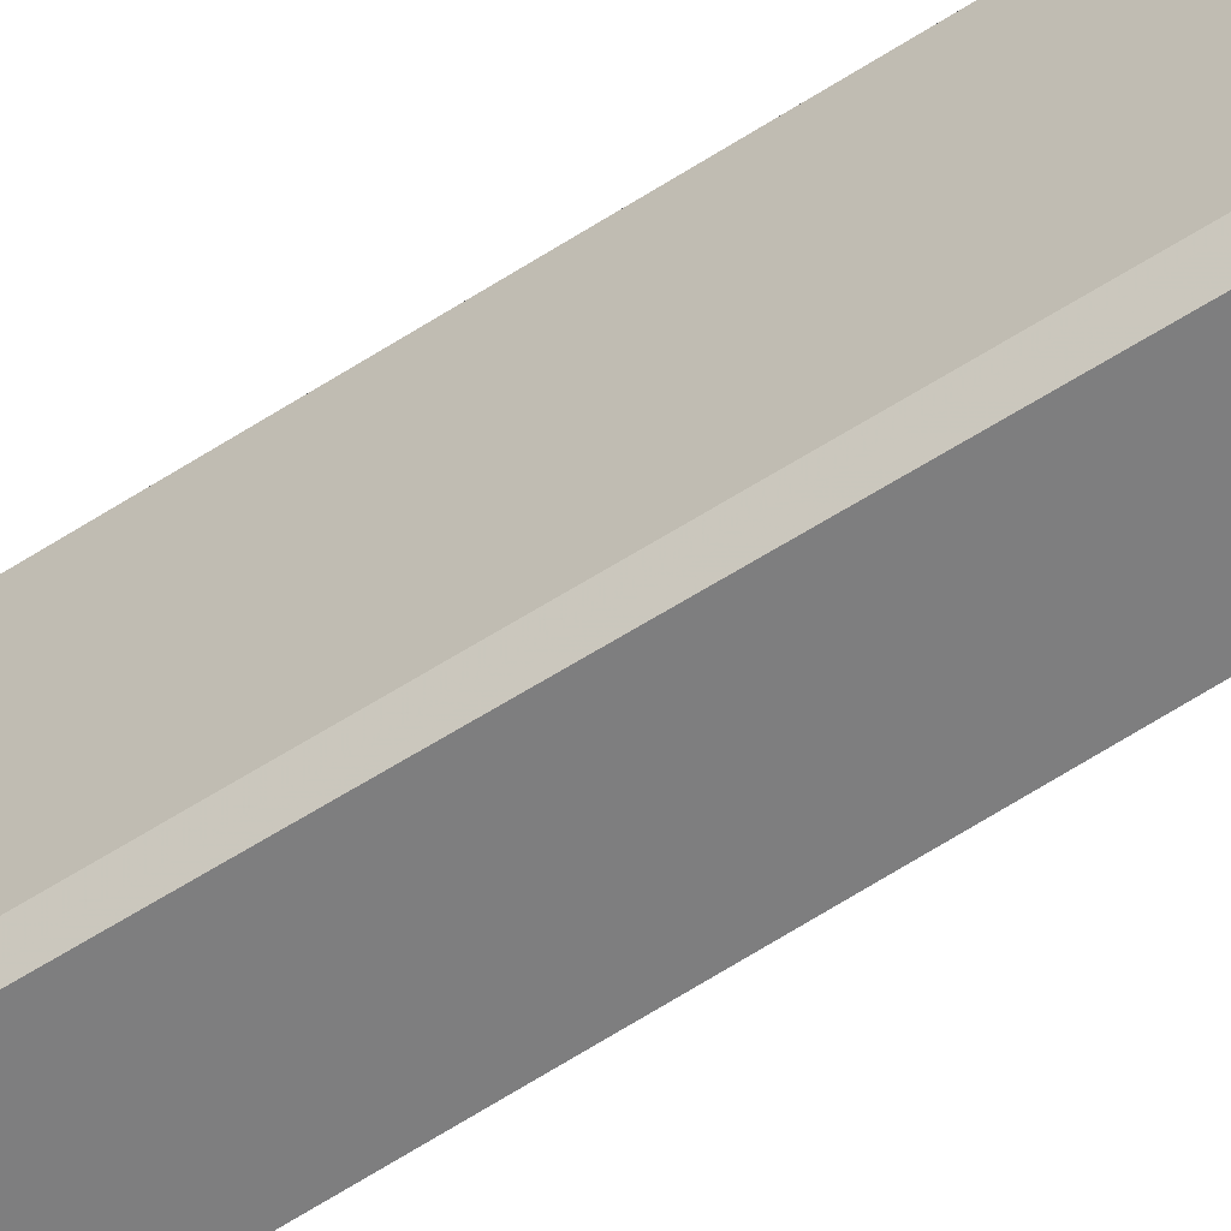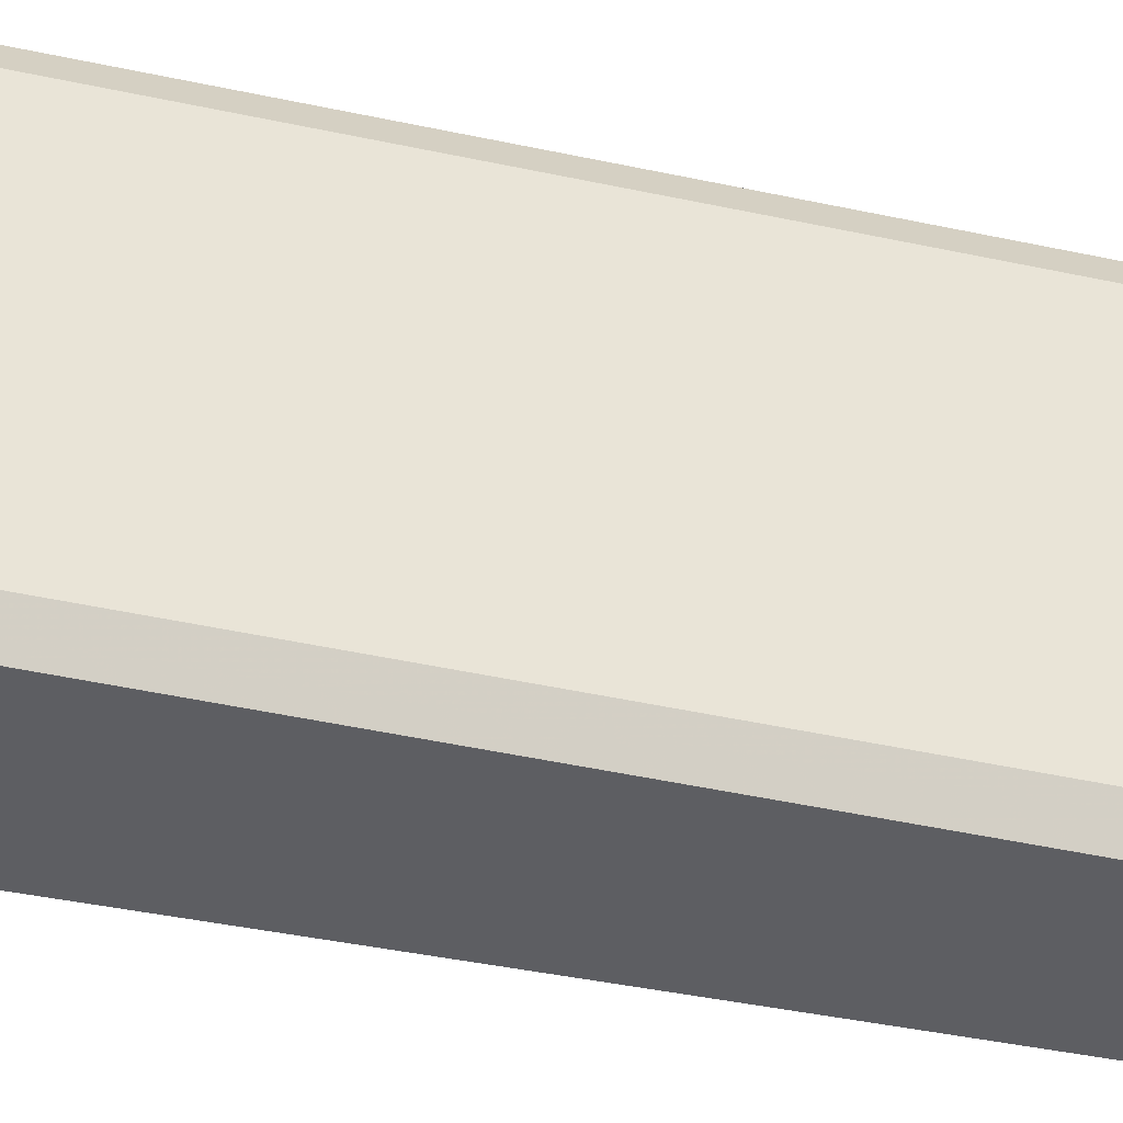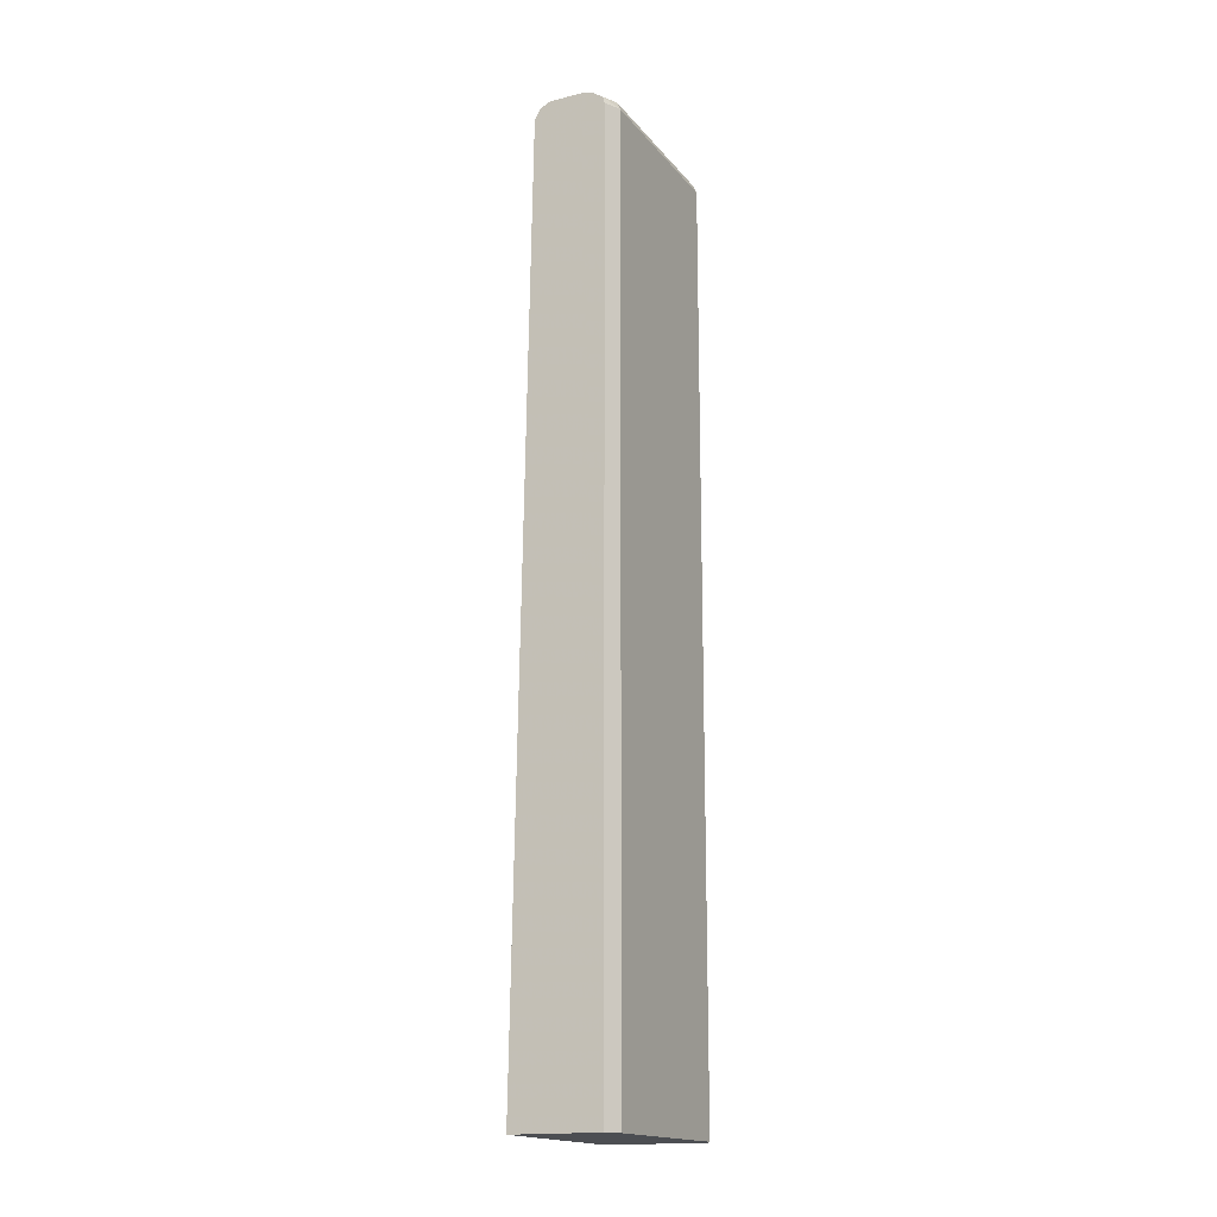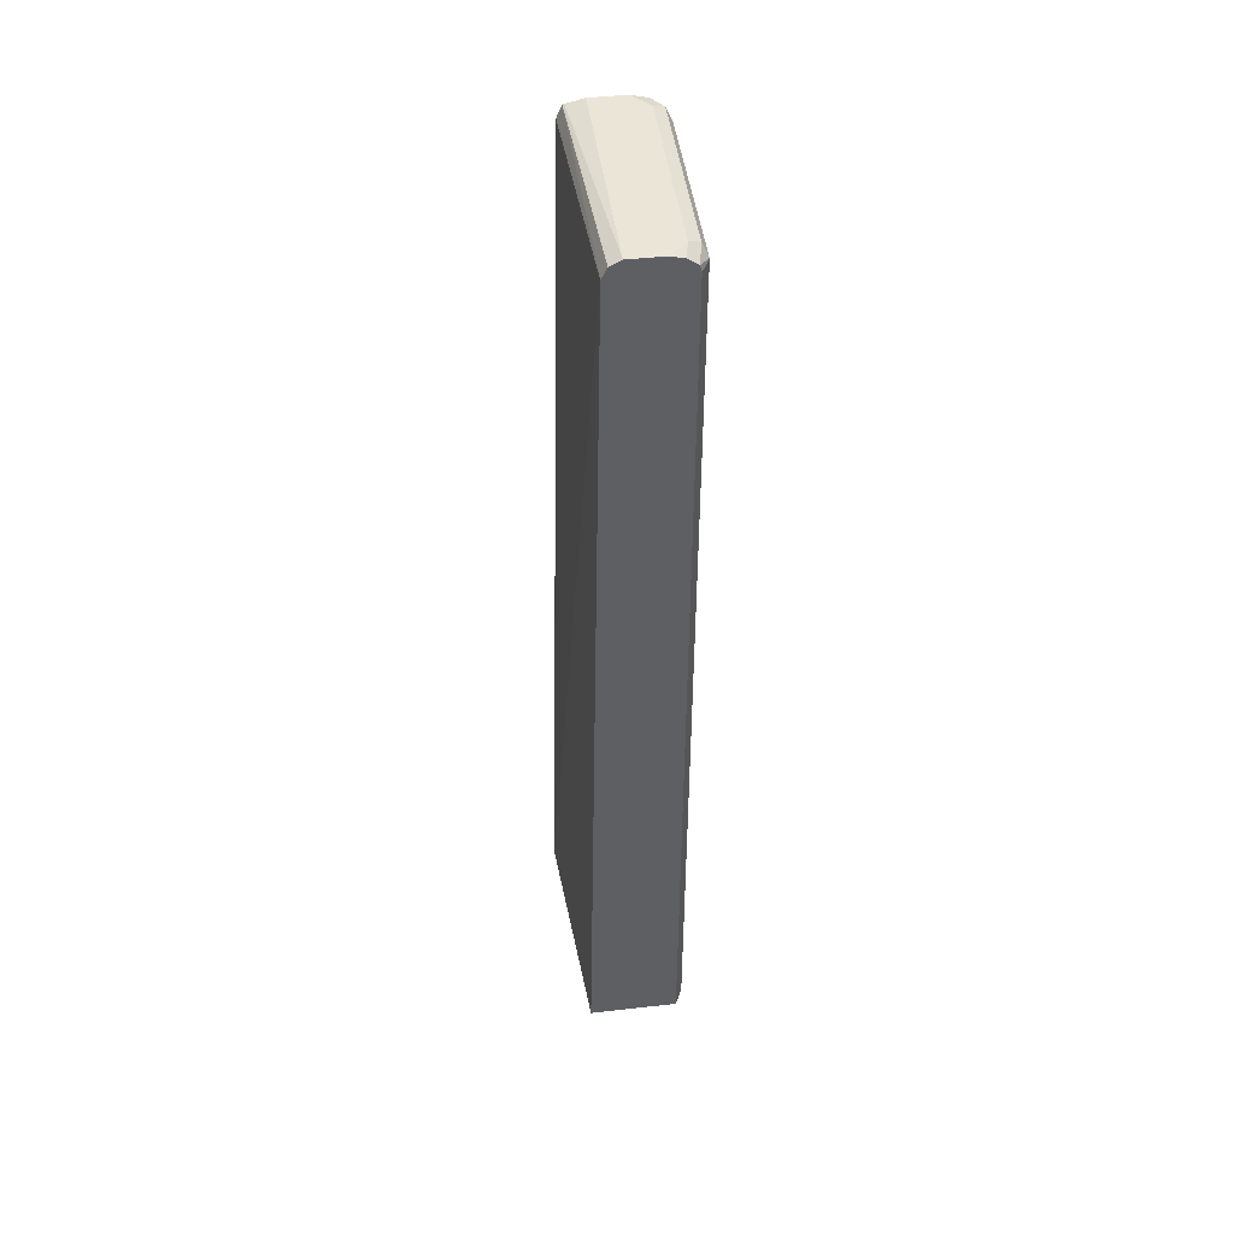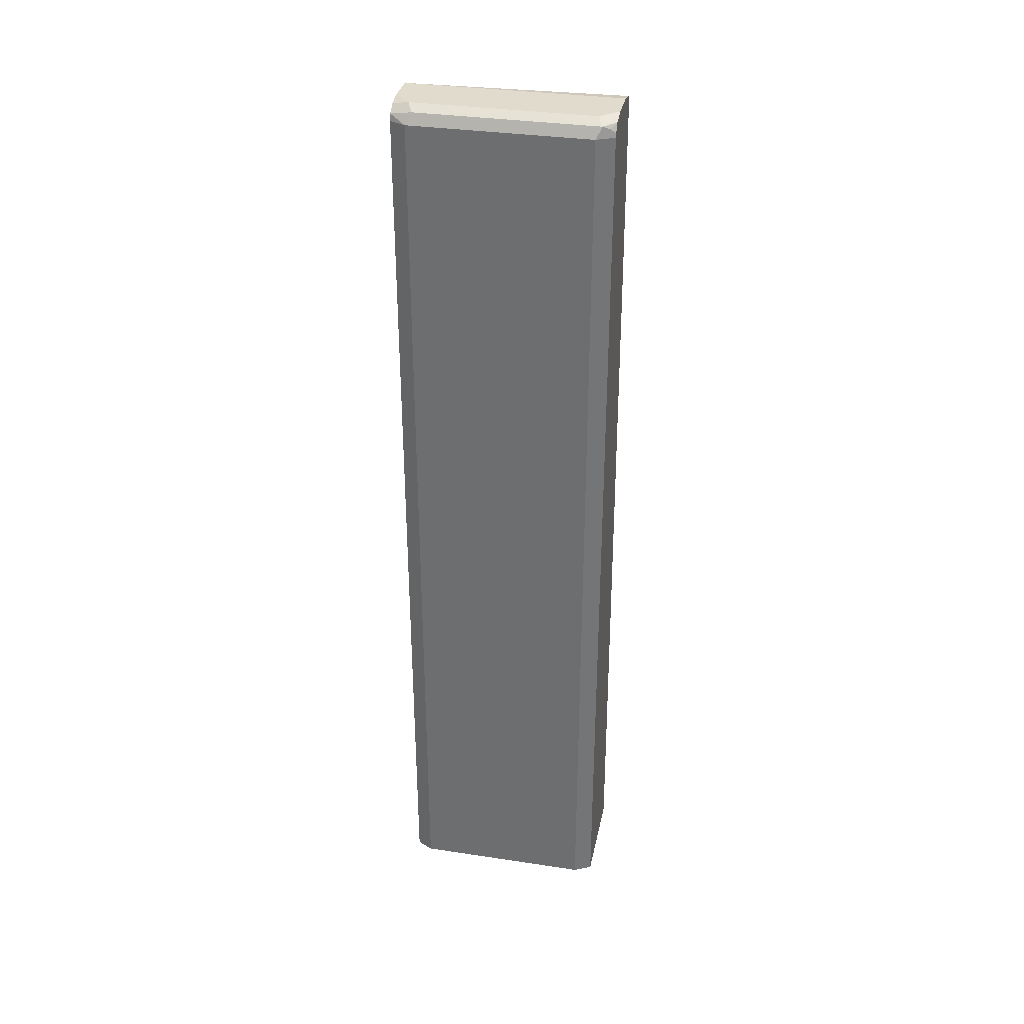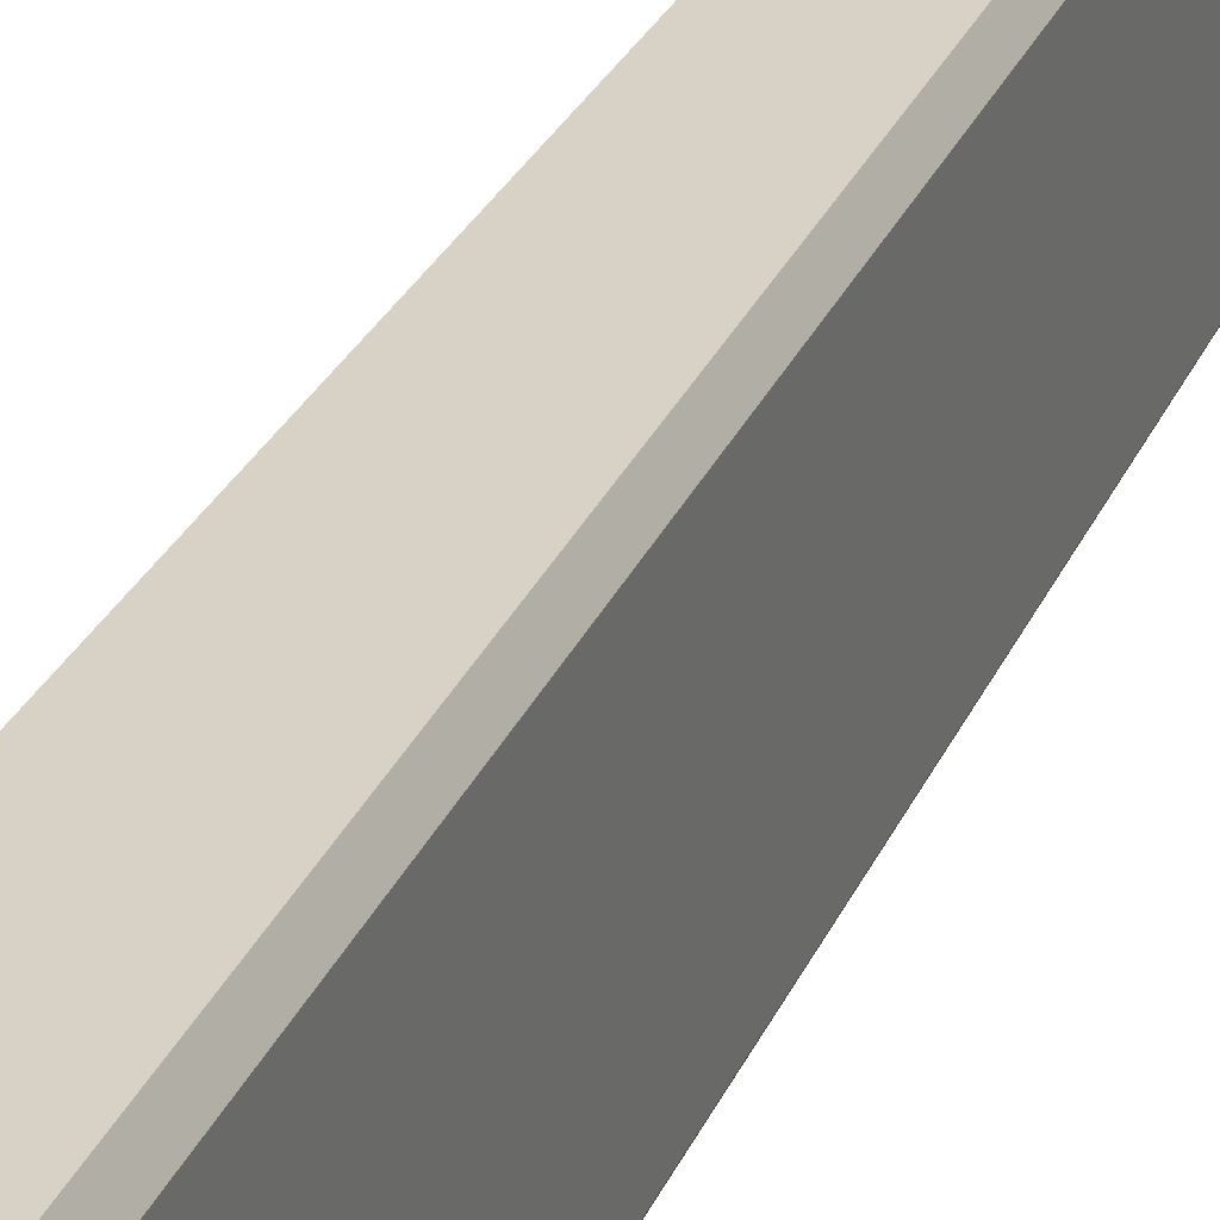
<metadata>
{"format":"obj","ext":"obj","renderer":"f3d","projection":"perspective","resolution":1024,"background":"white","views":[{"elev":-59.4,"azim":123.5,"up":"+Z"},{"elev":-38.8,"azim":74.0,"up":"+Z"},{"elev":-17.0,"azim":25.9,"up":"+Y"},{"elev":45.8,"azim":-7.4,"up":"+Y"},{"elev":33.8,"azim":101.6,"up":"+Y"},{"elev":27.4,"azim":19.2,"up":"+Z"}]}
</metadata>
<code>
v 0.4773 0.5966 0.3749
v 0.4432 0.5966 0.3749
v 0.4909 0.5932 0.3749
v 0.4943 0.5966 0.3579
v 0.442 0.5966 0.1522
v 0.4242 0.5926 0.1522
v 0.4318 0.5909 0.3749
v 0.5012 0.5863 0.3749
v 0.5057 0.5909 0.3523
v 0.4943 0.5966 0.1705
v 0.4773 0.5966 0.1522
v 0.4225 0.5917 0.1522
v 0.4261 0.5795 0.3749
v 0.5029 0.5794 0.3749
v 0.5114 0.5795 0.3579
v 0.5057 0.5909 0.1648
v 0.4943 0.5925 0.1522
v 0.417 0.5795 0.1522
v 0.3948 -0.3914 0.1534
v 0.4103 -0.3914 0.3749
v 0.5029 -0.3914 0.3749
v 0.5111 -0.3914 0.3586
v 0.5114 0.5795 0.1705
v 0.5114 -0.3914 0.3579
v 0.5013 0.5833 0.1522
v 0.5028 0.588 0.1577
v 0.4956 0.5917 0.1522
v 0.4951 0.5921 0.1522
v 0.3948 -0.3914 0.1522
v 0.5022 0.5795 0.1522
v 0.5114 -0.3914 0.1705
v 0.5024 -0.3914 0.1525
v 0.5022 -0.3914 0.1522
f 15 31 23
f 14 22 15
f 15 24 31
f 15 22 24
f 16 23 25
f 14 21 22
f 10 16 17
f 13 18 19
f 12 18 13
f 10 17 11
f 16 25 26
f 9 23 16
f 13 19 20
f 16 26 27
f 23 31 32
f 16 28 17
f 18 29 19
f 19 29 33
f 19 33 32
f 19 32 31
f 19 31 24
f 19 24 22
f 19 22 21
f 19 21 20
f 23 30 25
f 23 32 30
f 25 27 26
f 30 32 33
f 9 15 23
f 16 27 28
f 8 15 9
f 5 18 12
f 7 12 13
f 8 14 15
f 1 2 7
f 1 7 13
f 1 13 20
f 1 20 21
f 1 21 14
f 1 8 3
f 1 3 4
f 1 4 10
f 1 10 11
f 1 11 5
f 1 5 2
f 2 5 6
f 2 6 7
f 1 14 8
f 3 9 4
f 6 12 7
f 3 8 9
f 5 12 6
f 5 29 18
f 5 30 33
f 5 25 30
f 5 33 29
f 5 28 27
f 5 17 28
f 5 11 17
f 4 16 10
f 4 9 16
f 5 27 25

</code>
